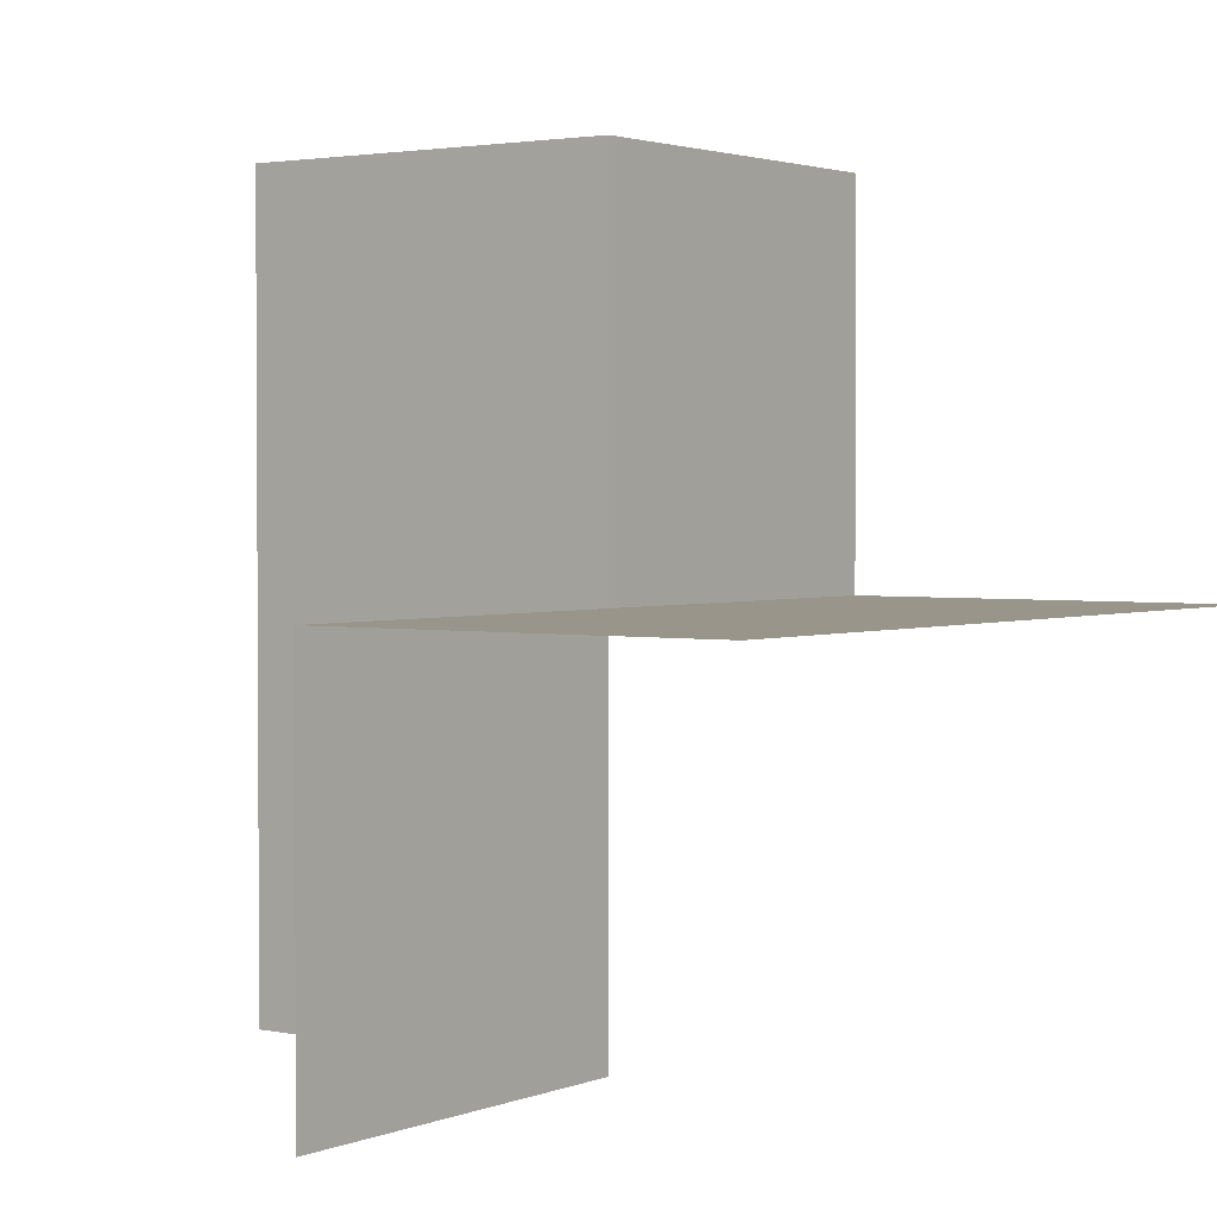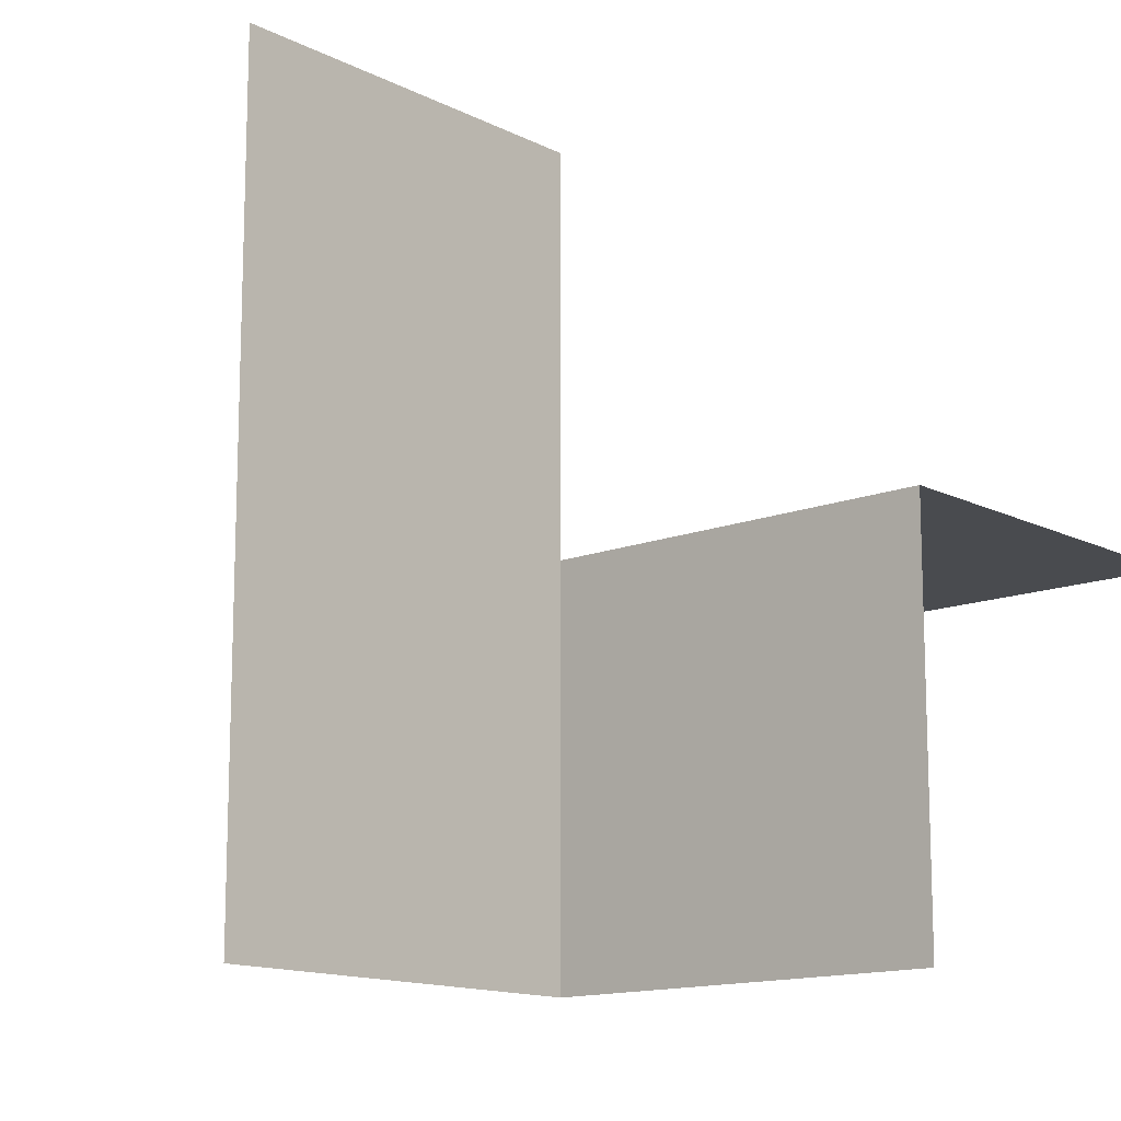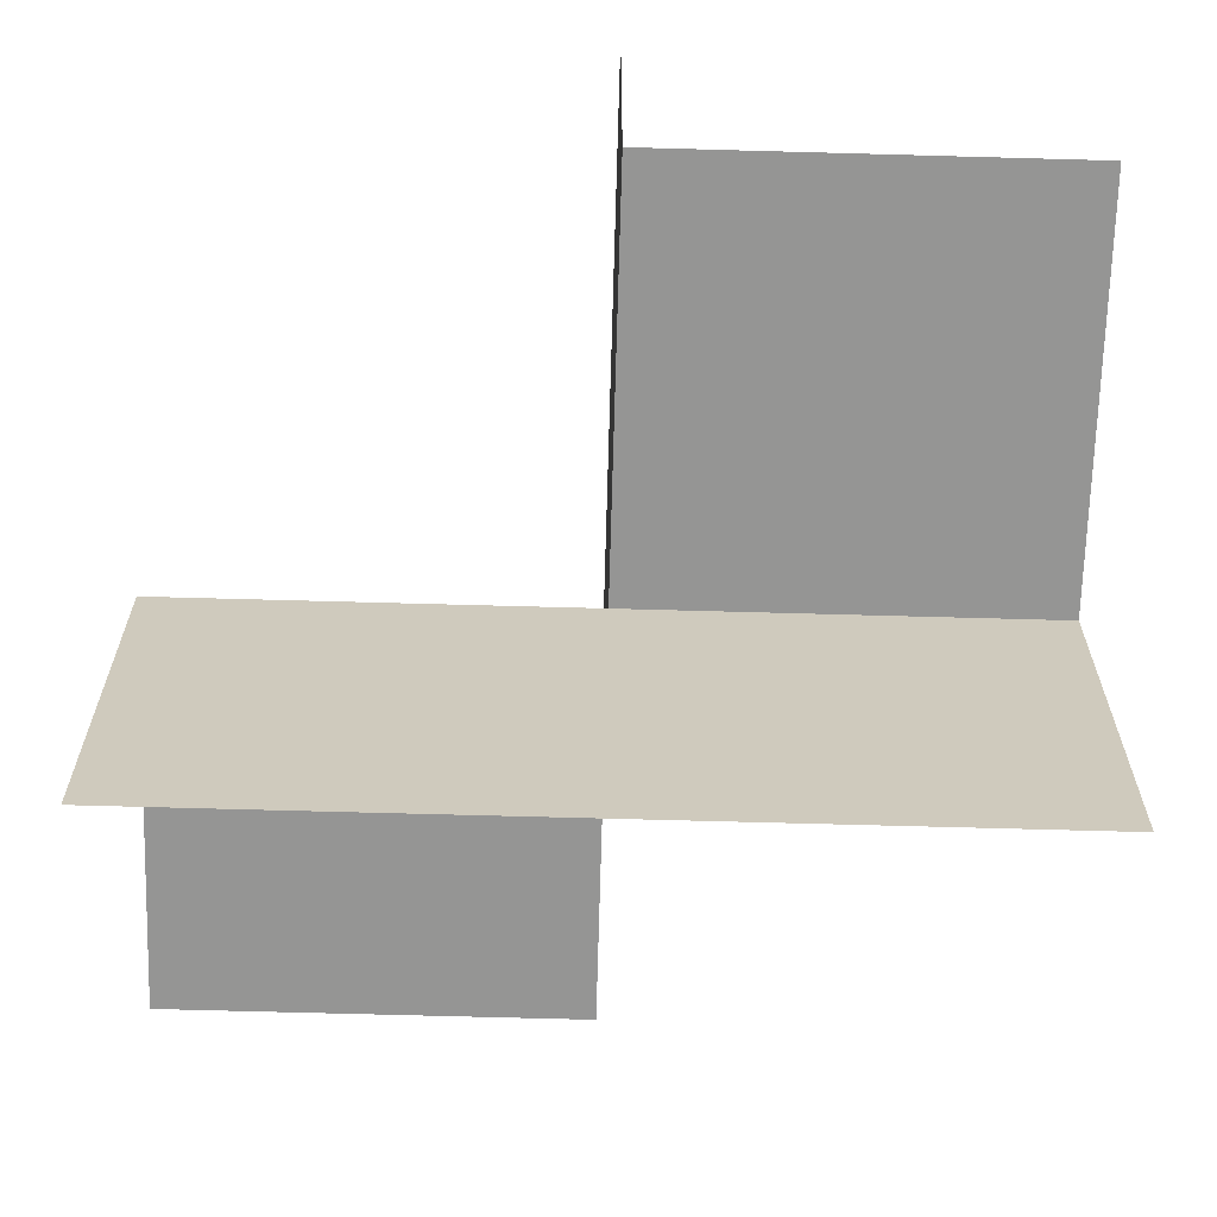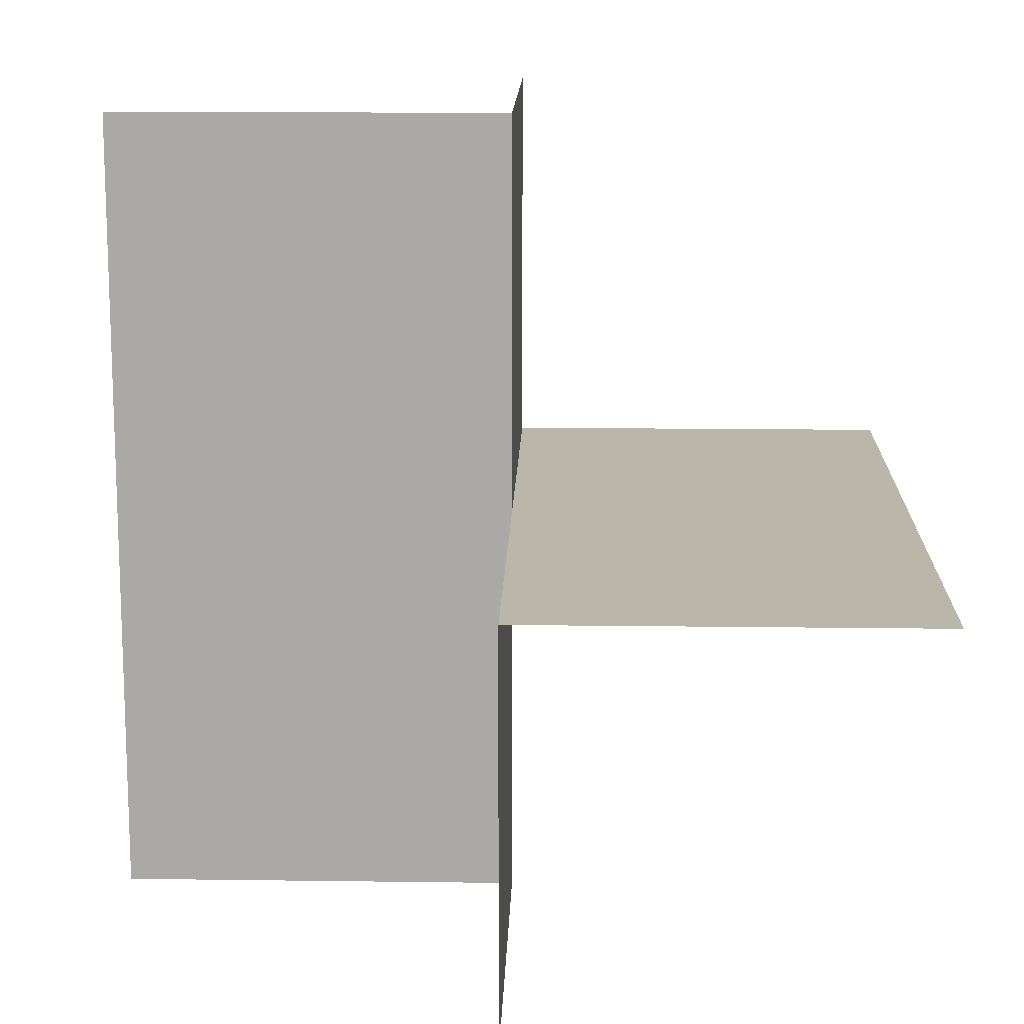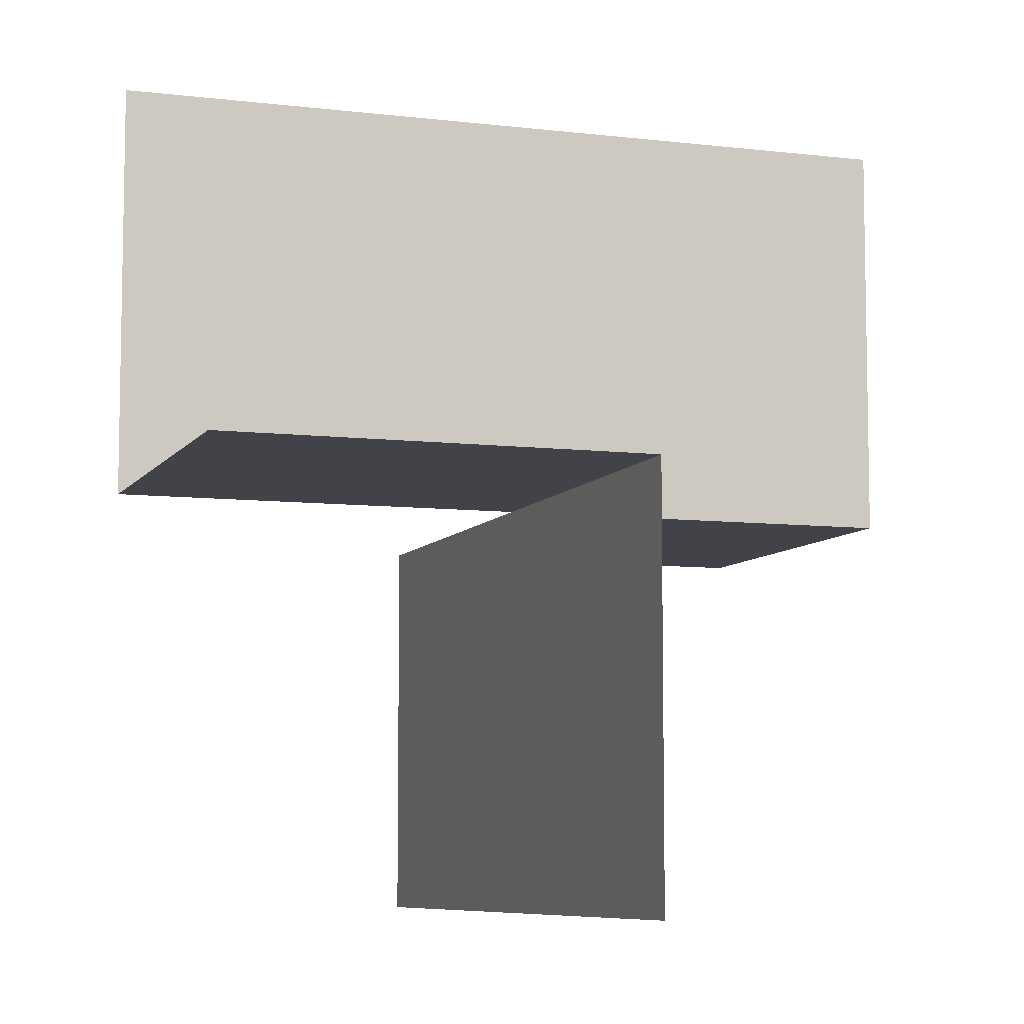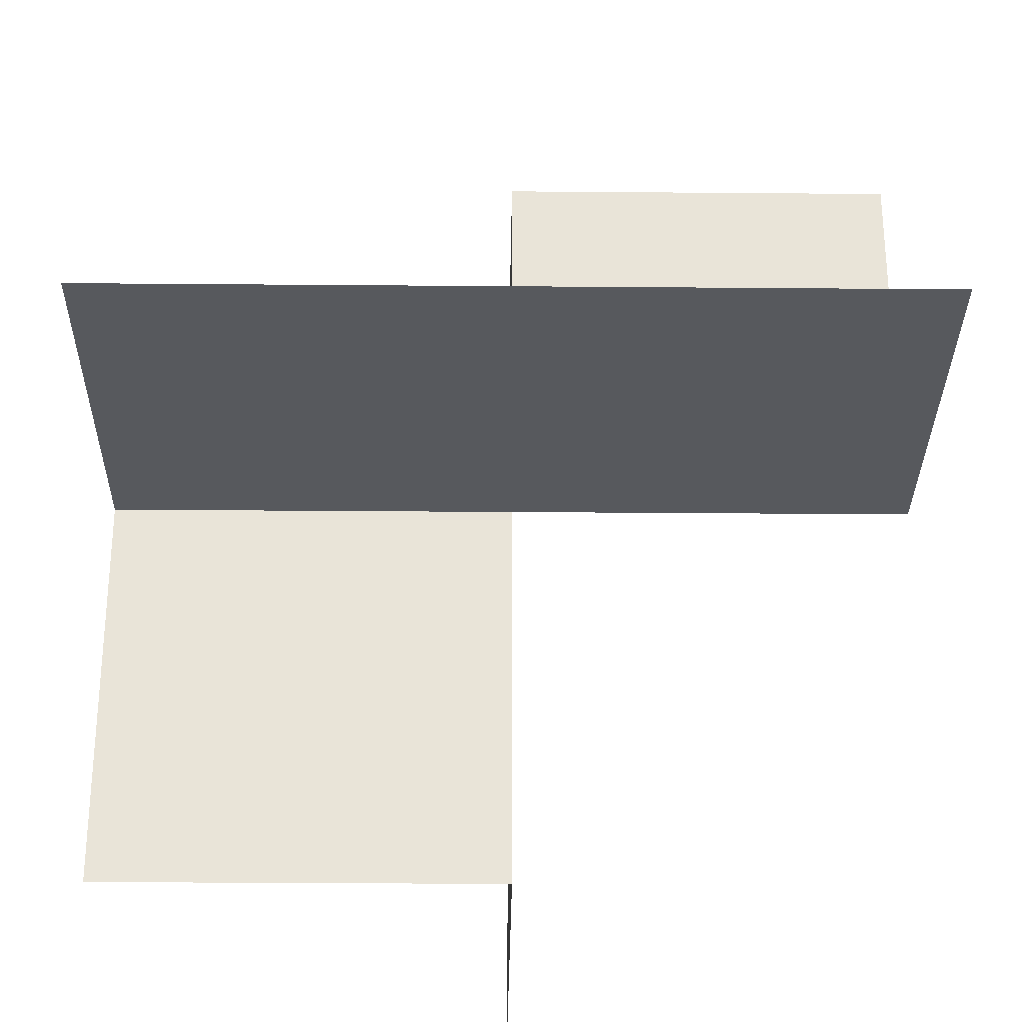
<metadata>
{"format":"obj","ext":"obj","renderer":"f3d","projection":"perspective","resolution":1024,"background":"white","views":[{"elev":2.2,"azim":125.9,"up":"+Z"},{"elev":-13.7,"azim":41.6,"up":"+Z"},{"elev":-67.4,"azim":88.4,"up":"+Y"},{"elev":14.1,"azim":91.7,"up":"+Z"},{"elev":-7.6,"azim":-18.9,"up":"+Y"},{"elev":-29.7,"azim":179.3,"up":"+Z"}]}
</metadata>
<code>
o 1100_1001_立方体.246
v -30.52 -0 2.5
v -31.02 -0 2.5
v -31.02 0 3.5
v -31.02 -0.5 2.5
v -31.02 -0.5 3.5
v -30.52 -0 3
v -31.02 -0 3
v -30.77 -0 2.5
v -30.77 -0 3
v -31.02 0 3.5
v -31.52 0 3.5
v -31.02 0 3
v -31.02 0.5 3
v -31.52 0 3
v -31.52 0.5 3
v -31.02 0.5 3
v -30.52 0.5 3
v -31.02 -0 3
v -30.52 -0 3
f 8 2 7
f 5 3 7
f 15 12 14
f 14 10 11
f 19 16 17
f 7 9 8
f 9 6 8
f 6 1 8
f 7 2 4
f 4 5 7
f 15 13 12
f 14 12 10
f 19 18 16

</code>
